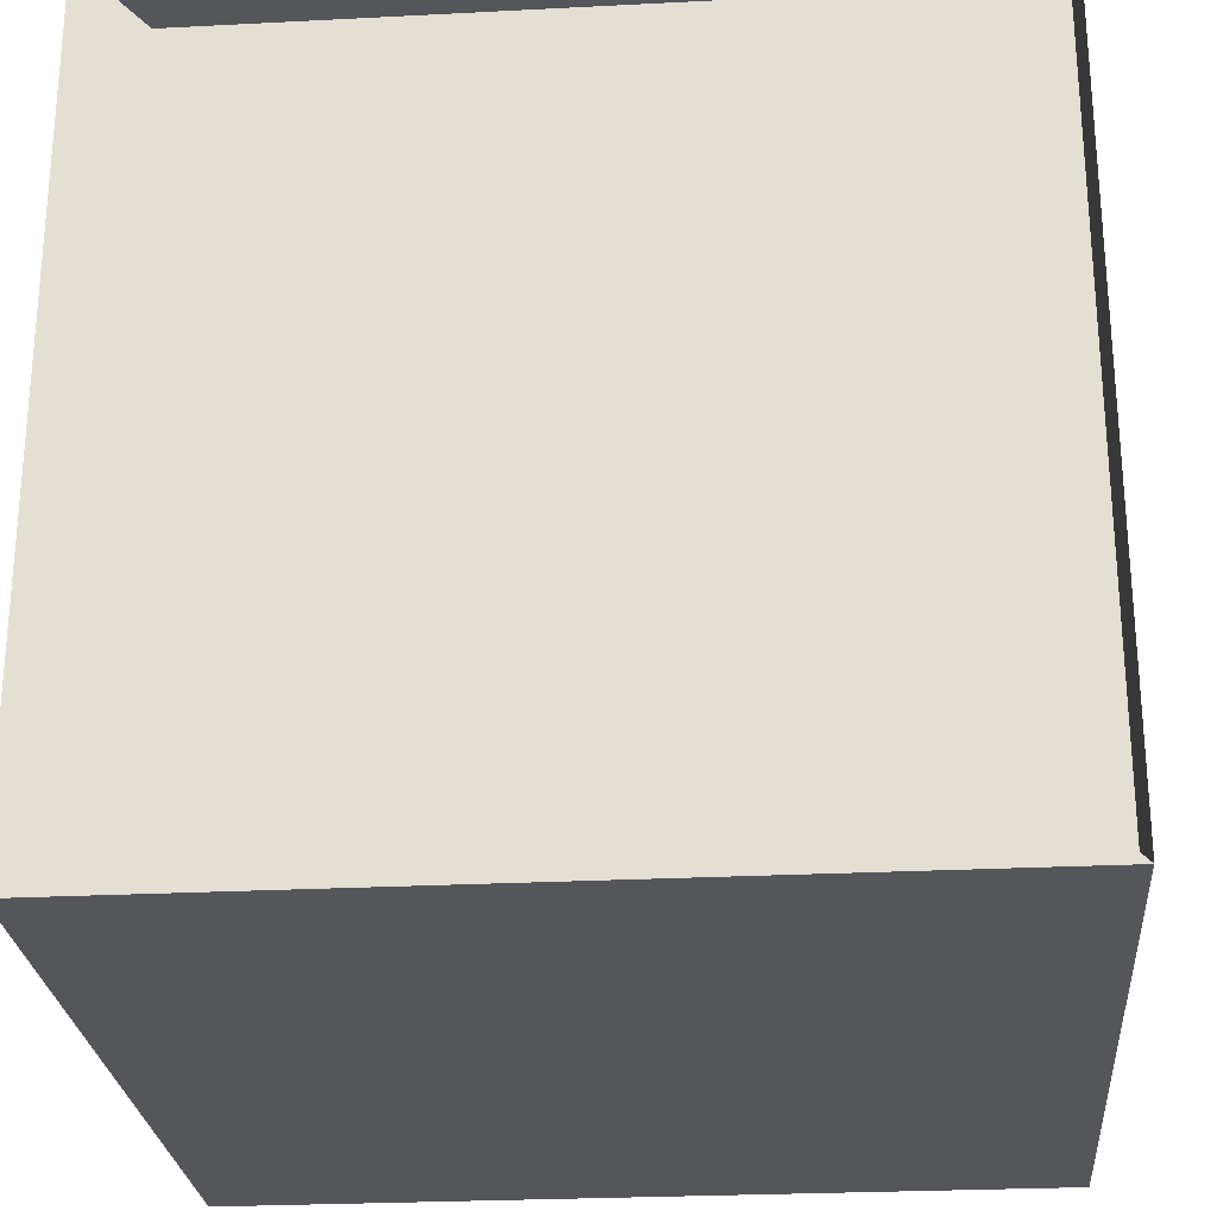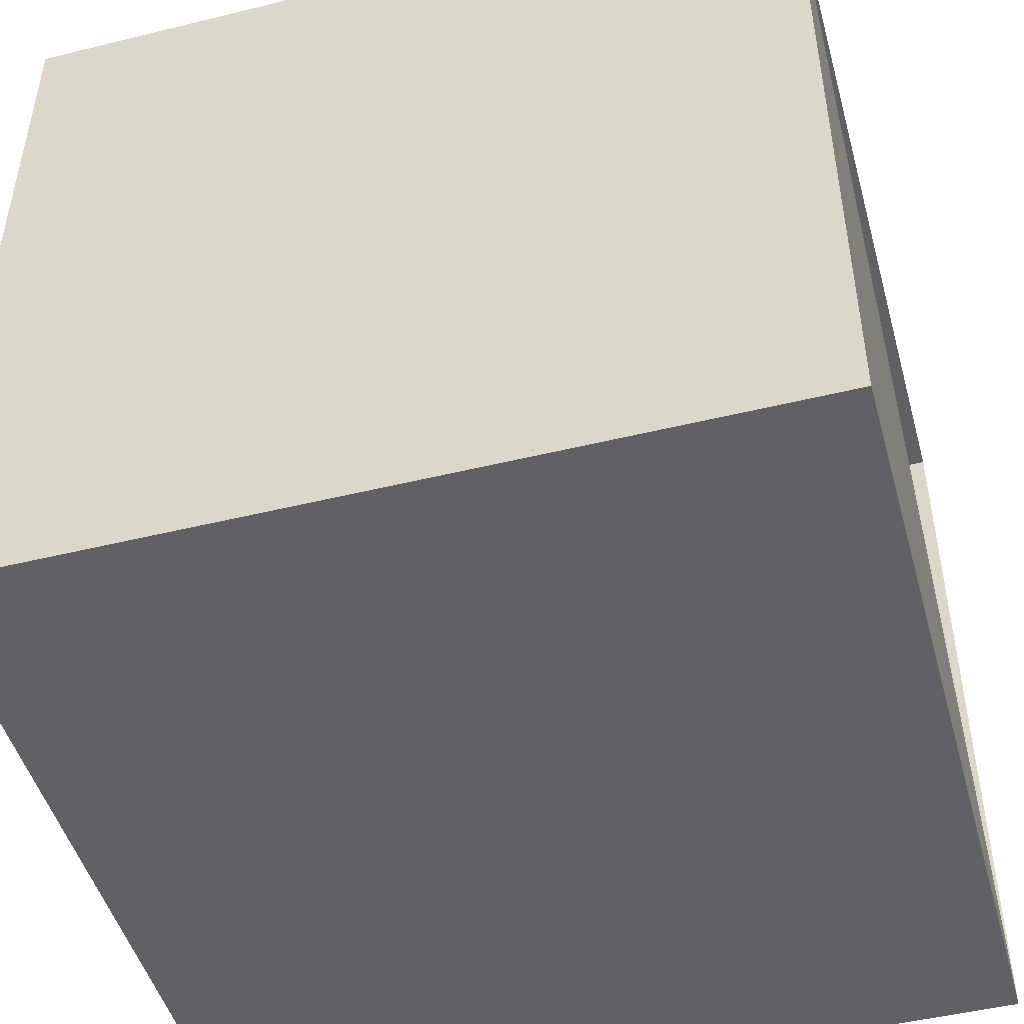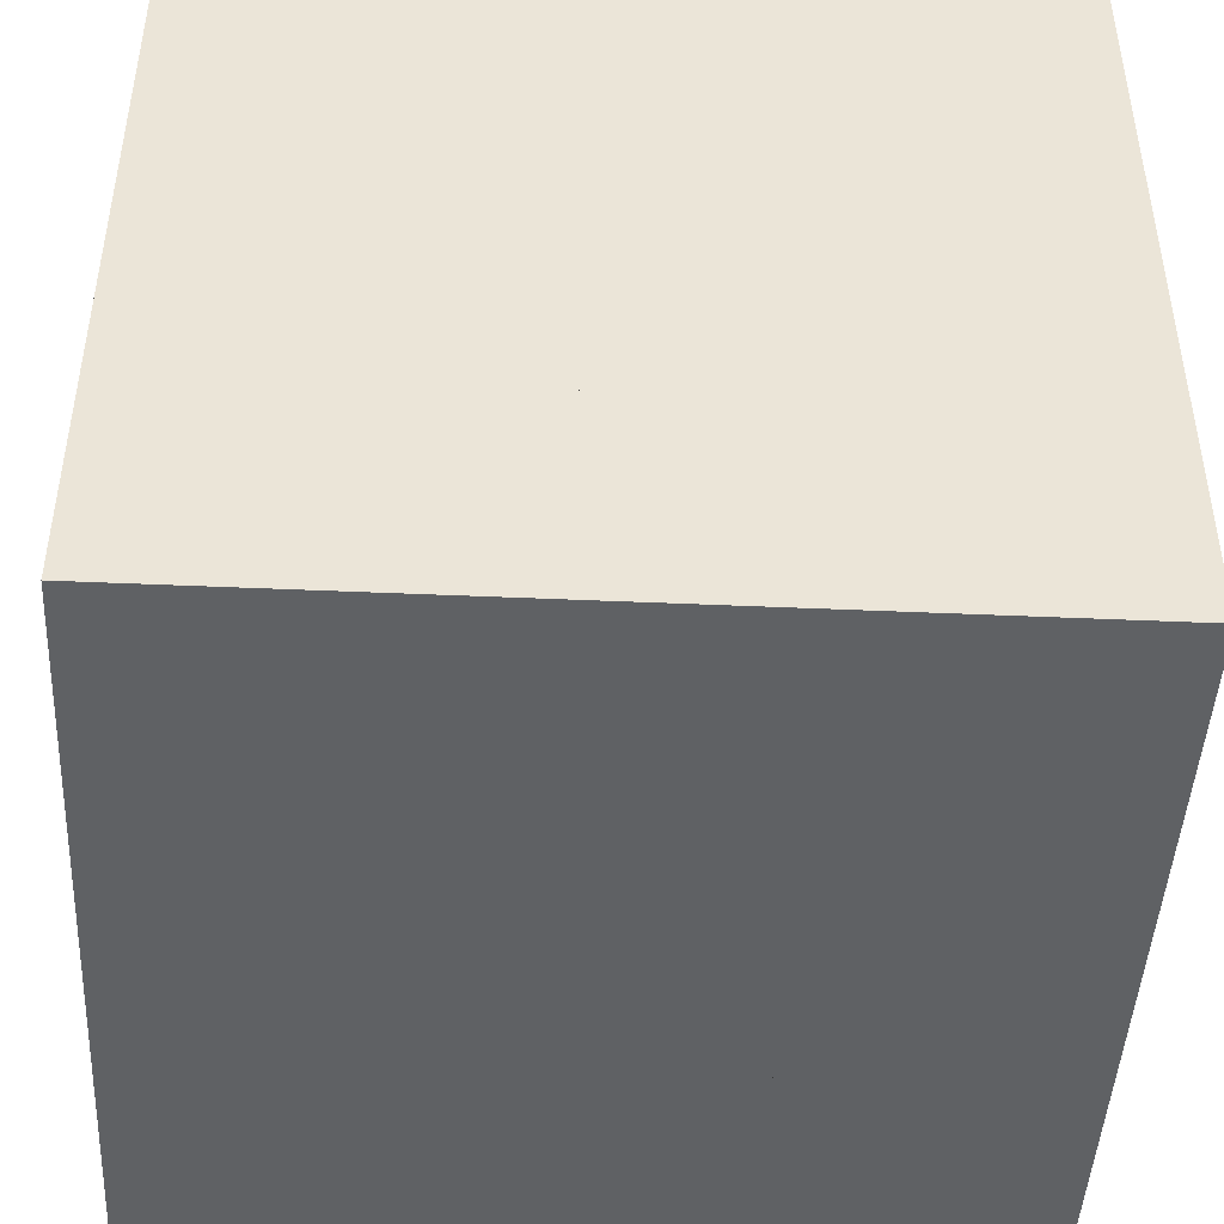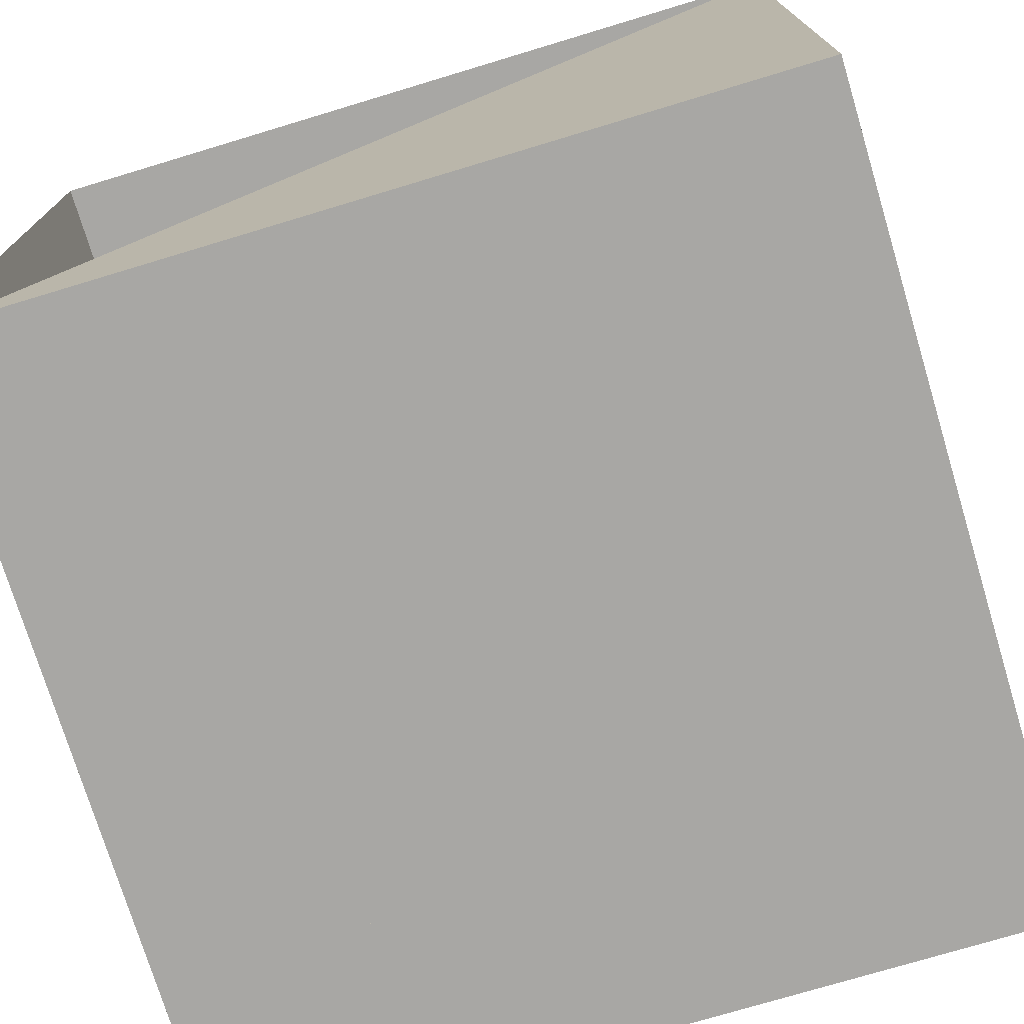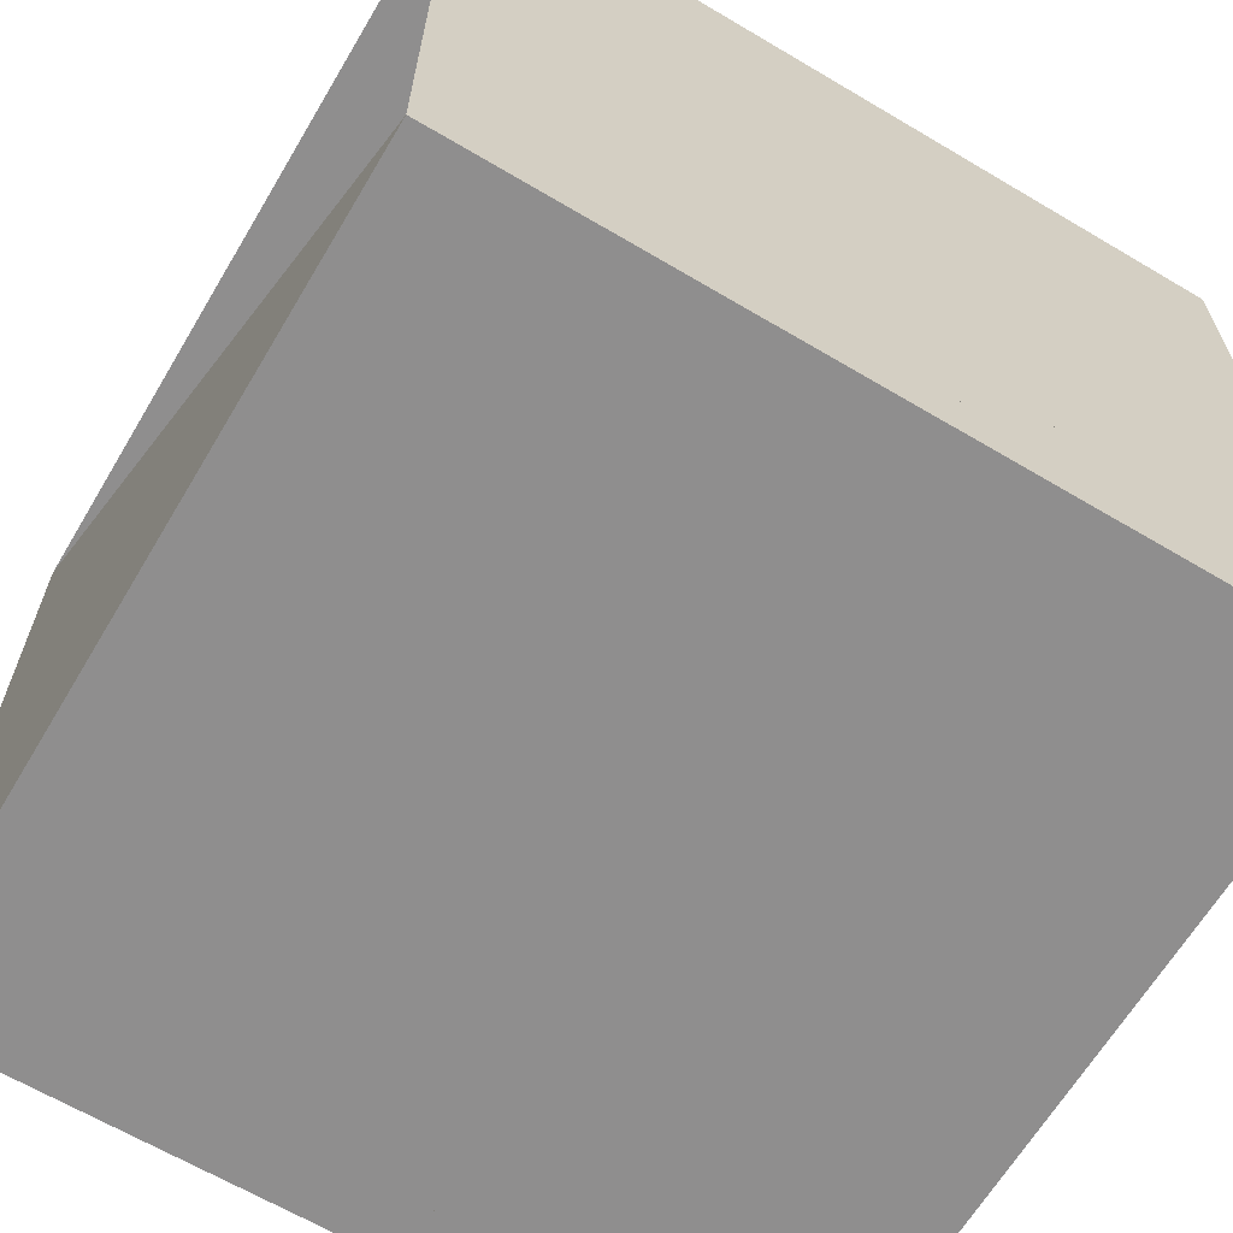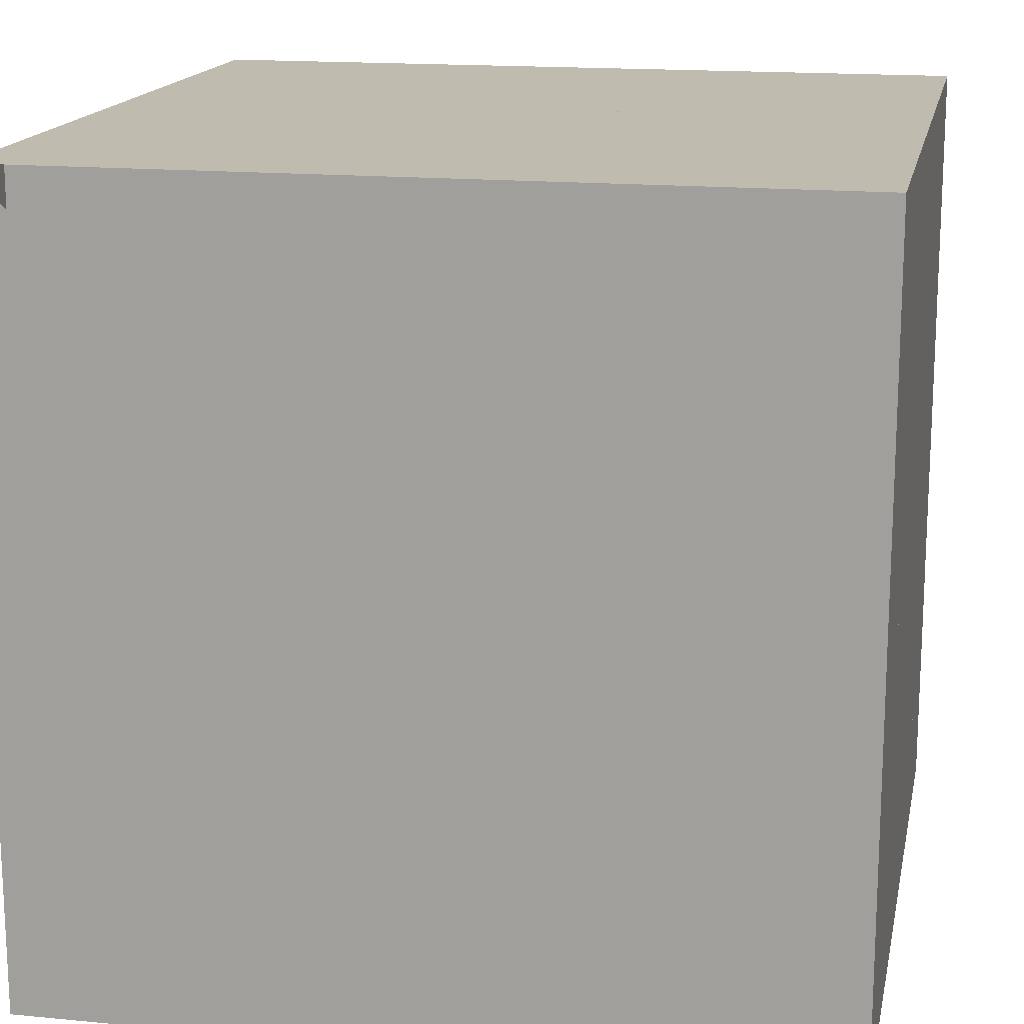
<metadata>
{"format":"obj","ext":"obj","renderer":"f3d","projection":"perspective","resolution":1024,"background":"white","views":[{"elev":-26.0,"azim":-85.3,"up":"+Y"},{"elev":-48.0,"azim":-164.6,"up":"+Y"},{"elev":-45.7,"azim":-2.9,"up":"+Z"},{"elev":-74.6,"azim":-73.2,"up":"+Z"},{"elev":-65.0,"azim":-30.8,"up":"+Y"},{"elev":16.1,"azim":-78.7,"up":"+Y"}]}
</metadata>
<code>
v 0 -1 -1
v 0 -1 1
v 0 1 1
v 0 1 -1
v 0.2375 -1 -1
v 0.2375 -1 1
v 0.2375 1 1
v 0.2375 1 -1
v 0.4637 -1 -1
v 0.4637 -1 1
v 0.4637 1 1
v 0.4637 1 -1
v 0.6774 -1 -1
v 0.6774 -1 1
v 0.6774 1 1
v 0.6774 1 -1
v 0.8856 -1 -1
v 0.8856 -1 1
v 0.8856 1 1
v 0.8856 1 -1
v 1.099 -1 -1
v 1.099 -1 1
v 1.099 1 1
v 1.099 1 -1
v 1.322 -1 -1
v 1.322 -1 1
v 1.322 1 1
v 1.322 1 -1
v 1.55 -1 -1
v 1.55 -1 1
v 1.55 1 1
v 1.55 1 -1
v 1.77 -1 -1
v 1.77 -1 1
v 1.77 1 1
v 1.77 1 -1
v 1.99 -1 -1
v 1.99 -1 1
v 1.99 1 1
v 1.99 1 -1
f 1 2 4 5
f 5 6 7 8
f 5 6 2 1
f 6 7 3 2
f 7 8 4 3
f 8 5 1 4
f 9 10 11 12
f 9 10 6 5
f 10 11 7 6
f 11 12 8 7
f 12 9 5 8
f 13 14 15 16
f 13 14 10 9
f 14 15 11 10
f 15 16 12 11
f 16 13 9 12
f 17 18 19 20
f 17 18 14 13
f 18 19 15 14
f 19 20 16 15
f 20 17 13 16
f 21 22 23 24
f 21 22 18 17
f 22 23 19 18
f 23 24 20 19
f 24 21 17 20
f 25 26 27 28
f 25 26 22 21
f 26 27 23 22
f 27 28 24 23
f 28 25 21 24
f 29 30 31 32
f 29 30 26 25
f 30 31 27 26
f 31 32 28 27
f 32 29 25 28
f 33 34 35 36
f 33 34 30 29
f 34 35 31 30
f 35 36 32 31
f 36 33 29 32
f 37 38 39 40
f 37 38 34 33
f 38 39 35 34
f 39 40 36 35
f 40 37 33 36

</code>
